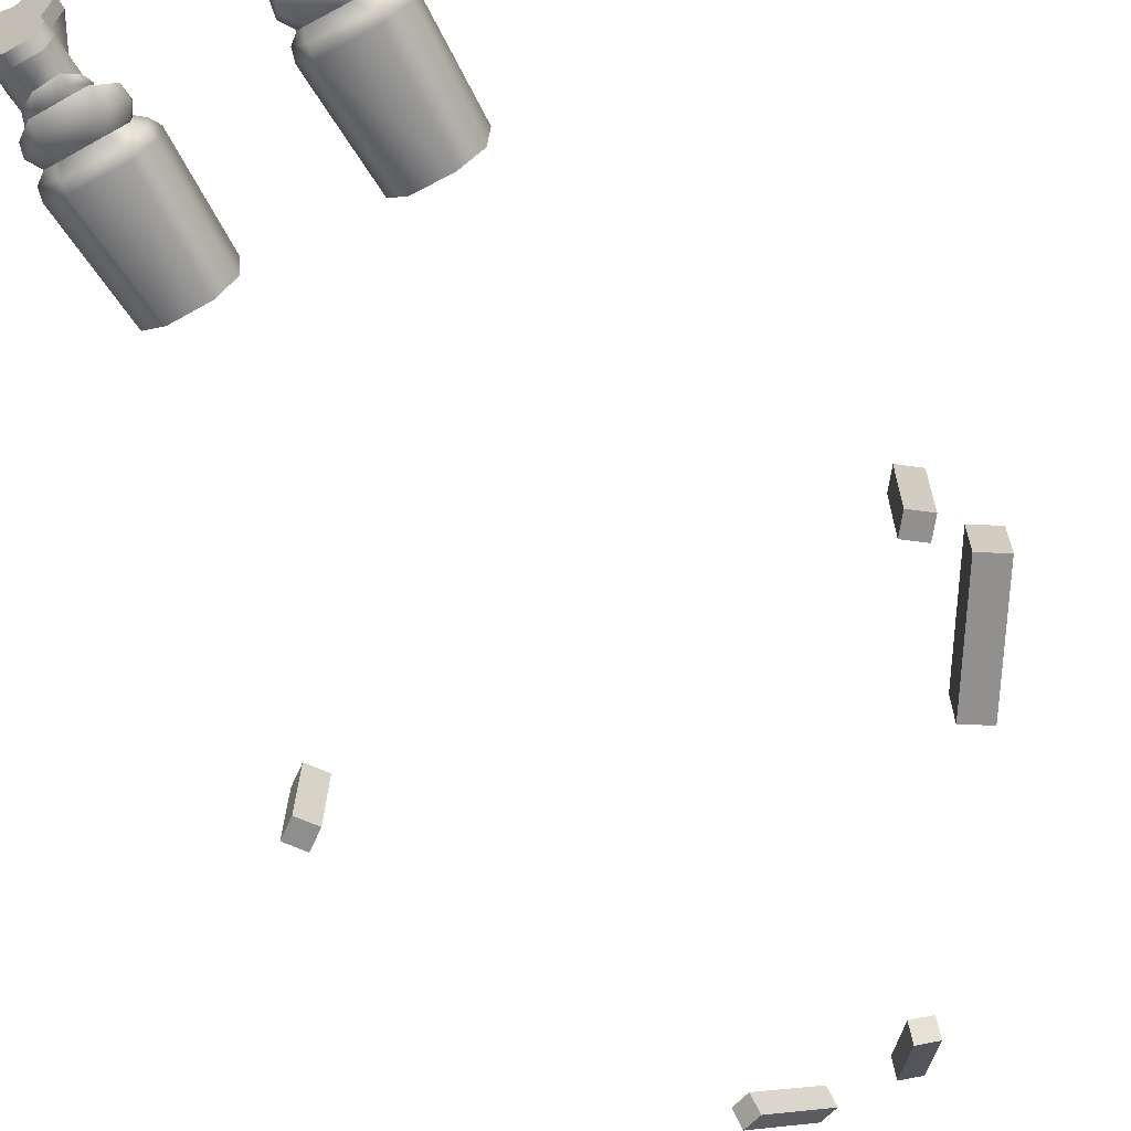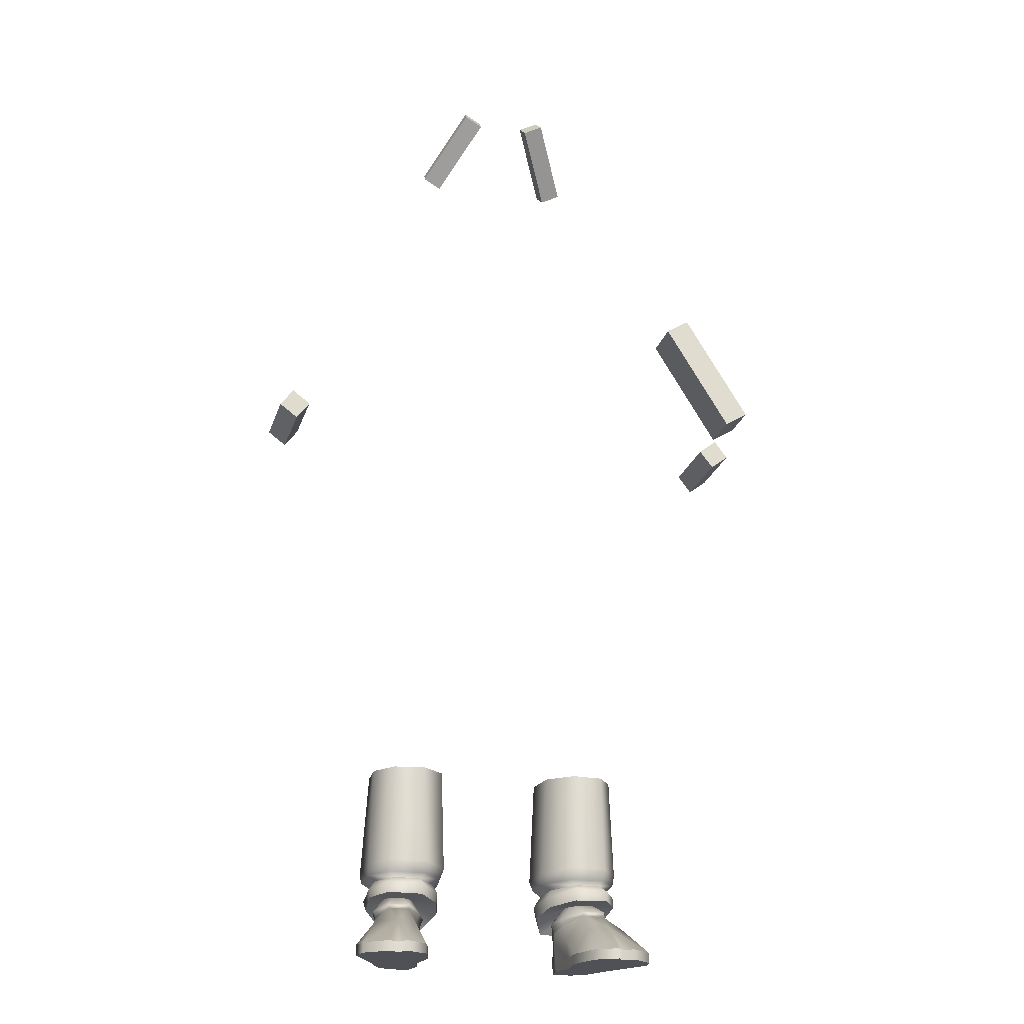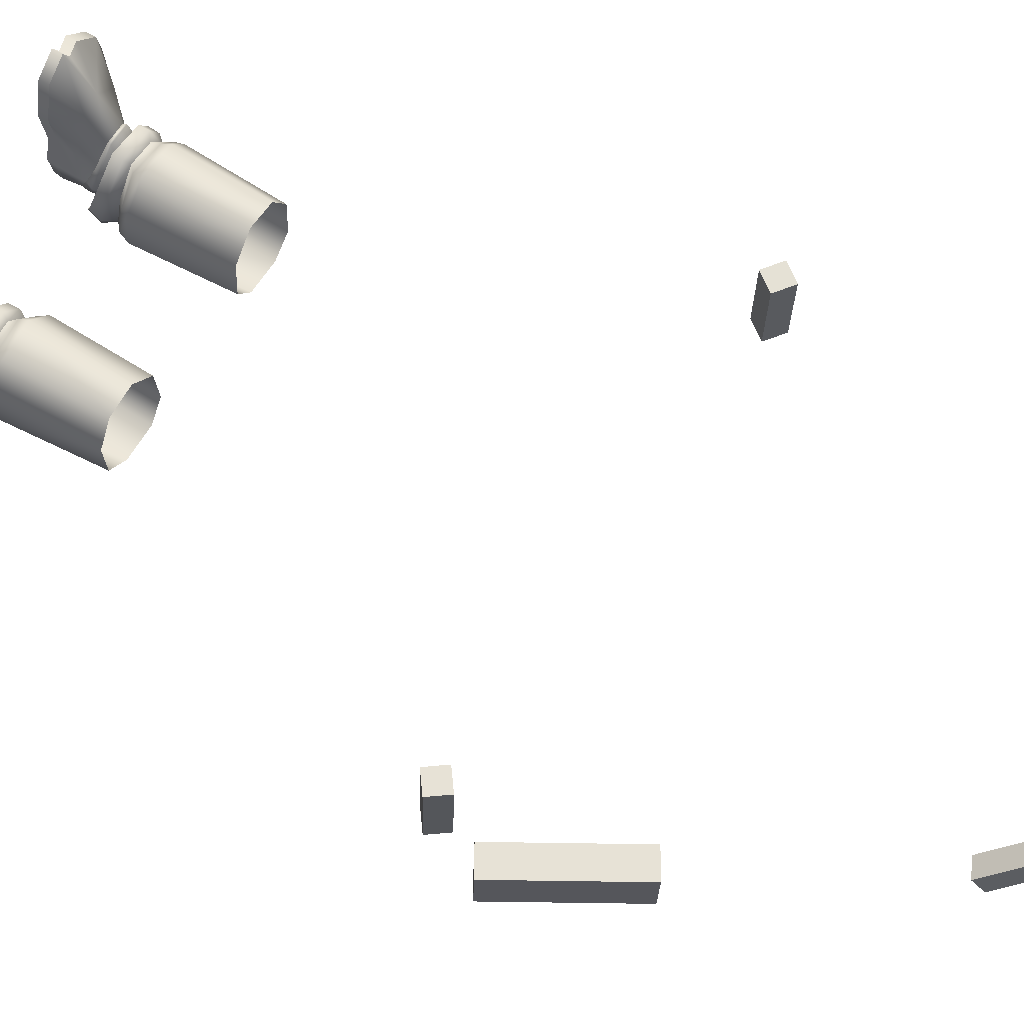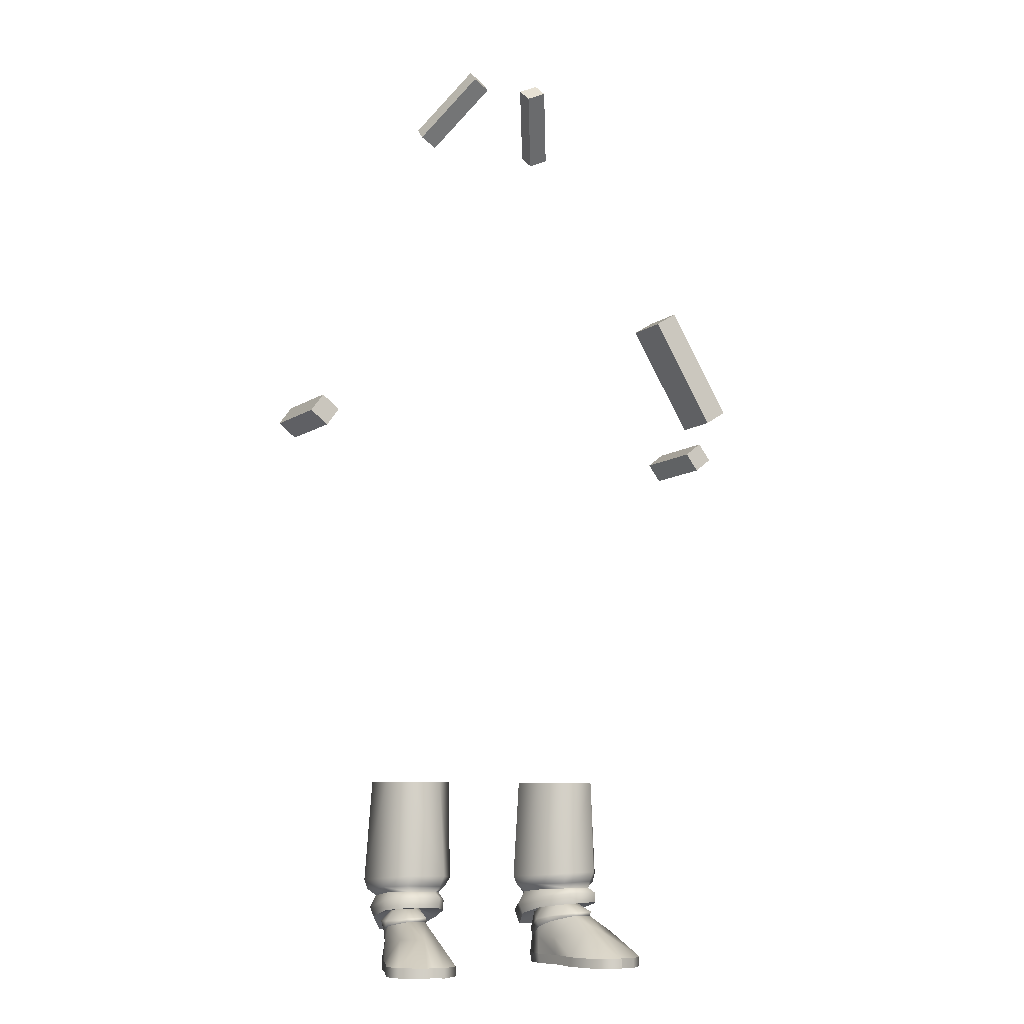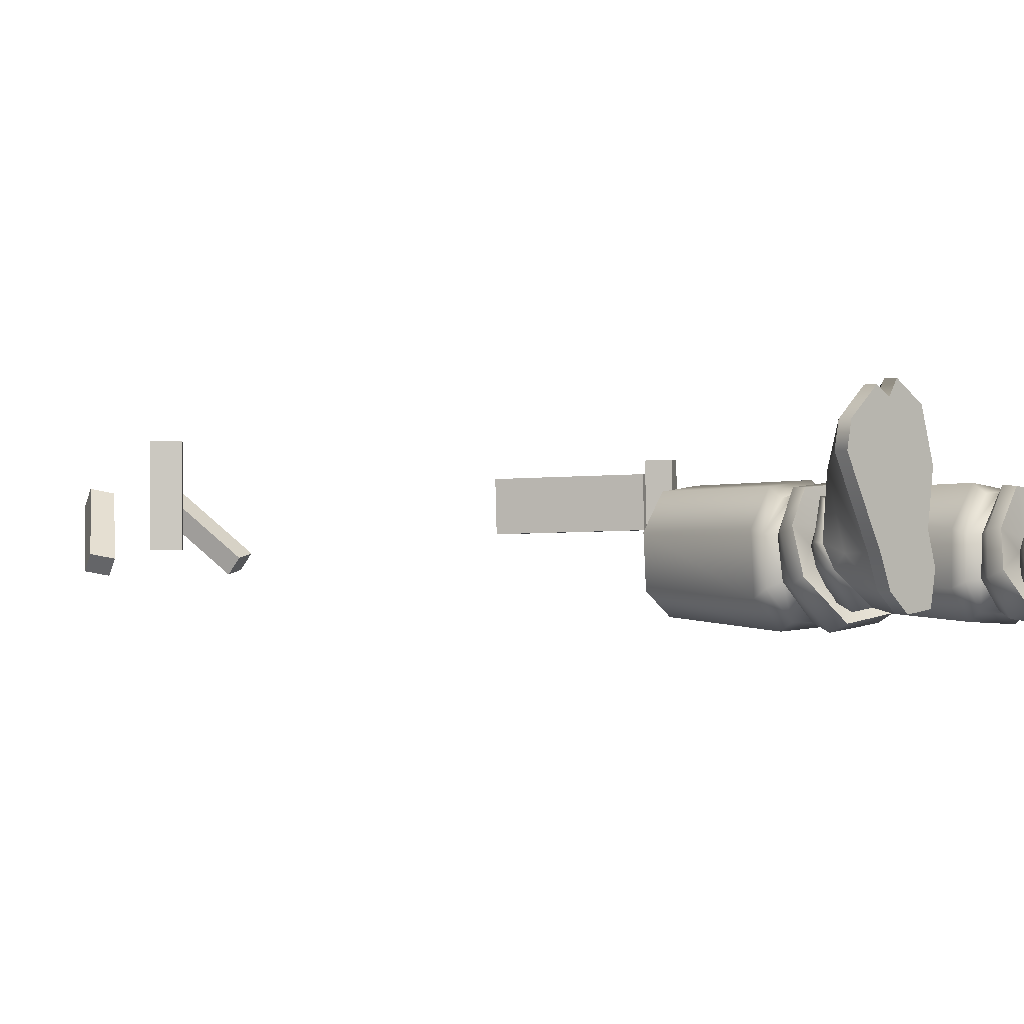
<metadata>
{"format":"obj","ext":"obj","renderer":"f3d","projection":"perspective","resolution":1024,"background":"white","views":[{"elev":-64.2,"azim":29.0,"up":"+Z"},{"elev":-20.4,"azim":-14.8,"up":"+Y"},{"elev":63.9,"azim":121.3,"up":"+Z"},{"elev":-8.2,"azim":-30.8,"up":"+Y"},{"elev":-0.4,"azim":-40.7,"up":"+Z"}]}
</metadata>
<code>
g skinCluster1Set tweakSet1
v -18.11 32.07 -0.9648
v -13.11 32.07 -0.2932
v -20.83 32.07 -5.188
v -9.27 32.07 -4.073
v -8.736 32.07 -10.35
v -17.05 32.07 -14.02
v -20.46 32.07 -11.28
v -11.41 32.07 -13.76
v -18.35 14.63 -1.822
v -12.52 14.44 -1.068
v -21.25 14.4 -5.257
v -9.2 14.29 -5.395
v -8.45 13.87 -10.39
v -17.89 13.69 -14.14
v -21.43 13.83 -10.73
v -10.77 13.73 -13.64
v -15.67 10.72 -4.096
v -14.04 10.73 -5.901
v -13.33 10.62 -7.317
v -13.69 10.73 -9.597
v -16.01 10.95 -10.15
v -17.74 10.72 -8.159
v -18.24 10.8 -6.515
v -17.48 10.7 -4.359
v -20.11 12.82 -10.06
v -16.86 11.96 -14.12
v -20.15 13.5 -5.507
v -17.7 13.58 -1.396
v -13.53 13.55 -0.9743
v -10.39 13.28 -5.478
v -9.742 12.78 -10.09
v -11.63 12.07 -13.38
v -13.2 10.87 -0.3105
v -9.932 10.26 -4.661
v -8.769 9.013 -9.065
v -10.55 6.905 -13.18
v -17.34 6.79 -14.12
v -20.89 9.278 -9.512
v -21.12 10.58 -4.473
v -18.78 11.04 -0.7718
v -21.12 10.86 -10.42
v -17.47 9.04 -15.06
v -21.14 12.19 -4.847
v -18.83 12.67 -0.7461
v -13.06 12.65 -0.1514
v -9.71 12 -4.885
v -8.489 10.87 -9.911
v -10.18 9.254 -14.23
v -18.46 16.34 -0.6548
v -21.43 15.95 -4.816
v -8.089 15.47 -11.12
v -8.563 15.8 -4.761
v -21.58 15.35 -11.76
v -18.04 15.14 -15.08
v -10.57 15.23 -14.68
v -12.39 16.25 0.09401
v -12.48 9.026 -11.2
v -16.71 9.24 -11.93
v -19.82 8.568 -8.701
v -20.16 8.647 -6.127
v -18.5 9.308 -1.638
v -14.94 9.319 -1.657
v -12.29 8.482 -6.15
v -11.2 7.902 -8.403
v -12.45 6.19 -12.25
v -17.08 6.404 -12.99
v -19.14 6.857 -8.822
v -19.74 7.802 -6.211
v -18.44 8.595 -1.998
v -14.99 8.622 -2.017
v -12.74 7.579 -6.094
v -11.74 6.6 -8.396
v -23.93 0.1422 5.577
v -20.37 0.1421 8.936
v -18.65 0.1421 7.741
v -17.53 0.1421 9.615
v -13.99 0.1421 7.155
v -12.34 0.1422 1.278
v -13.08 0.1422 -4.902
v -12.04 0.1422 -8.677
v -12.68 0.1422 -12.64
v -16.02 0.1434 -13.11
v -18.53 0.1429 -10.81
v -19.88 0.1422 -7.149
v -24.5 0.1422 2.51
v -23.93 1.786 5.577
v -20.37 1.786 8.936
v -18.65 1.786 7.741
v -17.53 1.786 9.615
v -13.99 1.786 7.155
v -12.34 1.786 1.278
v -13.08 1.786 -4.902
v -11.86 1.786 -8.677
v -12.49 1.786 -12.61
v -16.02 1.787 -13.11
v -18.53 1.787 -10.81
v -19.88 1.786 -7.149
v -24.5 1.786 2.51
v -17.86 5.93 3.453
v -21.1 5.93 0.798
v -14.77 5.93 1.981
v -12.84 4.894 -4.932
v -11.78 4.894 -8.595
v -12.56 4.743 -12.09
v -15.95 4.895 -12.51
v -18.17 4.895 -10.54
v -19.8 4.894 -7.239
v 18.11 32.07 -0.9648
v 13.11 32.07 -0.2932
v 20.83 32.07 -5.188
v 9.27 32.07 -4.073
v 8.736 32.07 -10.35
v 17.05 32.07 -14.02
v 20.46 32.07 -11.28
v 11.41 32.07 -13.76
v 18.35 14.63 -1.822
v 12.52 14.44 -1.068
v 21.25 14.4 -5.257
v 9.2 14.29 -5.396
v 8.45 13.87 -10.39
v 17.89 13.69 -14.14
v 21.43 13.83 -10.73
v 10.77 13.73 -13.64
v 15.67 10.72 -4.096
v 14.04 10.73 -5.901
v 13.33 10.62 -7.317
v 13.69 10.73 -9.597
v 16.01 10.95 -10.15
v 17.74 10.72 -8.159
v 18.24 10.8 -6.515
v 17.48 10.7 -4.359
v 20.11 12.82 -10.06
v 16.86 11.96 -14.12
v 20.15 13.5 -5.507
v 17.7 13.58 -1.396
v 13.53 13.55 -0.9743
v 10.39 13.28 -5.478
v 9.741 12.78 -10.09
v 11.63 12.07 -13.38
v 13.2 10.87 -0.3106
v 9.932 10.26 -4.661
v 8.769 9.013 -9.065
v 10.55 6.905 -13.18
v 17.34 6.79 -14.12
v 20.89 9.278 -9.512
v 21.12 10.58 -4.473
v 18.78 11.04 -0.7718
v 21.12 10.86 -10.42
v 17.47 9.04 -15.06
v 21.14 12.19 -4.847
v 18.83 12.67 -0.7461
v 13.06 12.65 -0.1514
v 9.71 12 -4.885
v 8.488 10.87 -9.911
v 10.18 9.254 -14.23
v 18.46 16.34 -0.6549
v 21.43 15.95 -4.816
v 8.088 15.47 -11.12
v 8.563 15.8 -4.761
v 21.58 15.35 -11.76
v 18.04 15.14 -15.08
v 10.57 15.23 -14.68
v 12.39 16.25 0.09399
v 12.48 9.026 -11.2
v 16.71 9.24 -11.93
v 19.82 8.568 -8.701
v 20.16 8.647 -6.127
v 18.5 9.308 -1.638
v 14.94 9.318 -1.657
v 12.29 8.482 -6.15
v 11.2 7.902 -8.403
v 12.45 6.19 -12.25
v 17.08 6.404 -12.99
v 19.14 6.857 -8.822
v 19.74 7.802 -6.211
v 18.44 8.595 -1.998
v 14.99 8.622 -2.017
v 12.74 7.579 -6.094
v 11.74 6.6 -8.396
v 23.93 0.1421 5.577
v 20.37 0.1421 8.936
v 18.65 0.1421 7.741
v 17.53 0.1421 9.615
v 13.99 0.1421 7.155
v 12.34 0.1421 1.278
v 13.08 0.1421 -4.902
v 12.04 0.1421 -8.677
v 12.68 0.1422 -12.64
v 16.02 0.1434 -13.11
v 18.53 0.1429 -10.81
v 19.88 0.1421 -7.149
v 24.5 0.1421 2.51
v 23.93 1.786 5.577
v 20.37 1.786 8.936
v 18.65 1.786 7.741
v 17.53 1.786 9.615
v 13.99 1.786 7.155
v 12.34 1.786 1.278
v 13.08 1.786 -4.902
v 11.86 1.786 -8.677
v 12.49 1.786 -12.61
v 16.02 1.787 -13.11
v 18.53 1.786 -10.81
v 19.88 1.786 -7.149
v 24.5 1.786 2.51
v 17.86 5.93 3.453
v 21.1 5.93 0.7979
v 14.77 5.93 1.981
v 12.84 4.894 -4.932
v 11.78 4.894 -8.595
v 12.56 4.743 -12.09
v 15.95 4.895 -12.51
v 18.17 4.895 -10.54
v 19.8 4.894 -7.239
g FY_HOF_caster01_bottes_armor01
f 11 9 49
f 49 50 11
f 12 13 52
f 51 52 13
f 14 15 53
f 53 54 14
f 16 14 54
f 54 55 16
f 13 16 51
f 55 51 16
f 10 12 56
f 52 56 12
f 15 11 50
f 50 53 15
f 49 10 56
f 10 49 9
f 25 15 14
f 14 26 25
f 41 38 43
f 39 43 38
f 28 9 11
f 11 27 28
f 29 10 9
f 9 28 29
f 12 29 30
f 29 12 10
f 31 13 12
f 12 30 31
f 35 36 47
f 48 47 36
f 32 16 31
f 31 16 13
f 48 36 37
f 37 42 48
f 38 41 42
f 42 37 38
f 15 25 11
f 27 11 25
f 40 44 43
f 43 39 40
f 33 45 44
f 44 40 33
f 34 45 33
f 46 45 34
f 35 47 46
f 46 34 35
f 16 32 14
f 26 14 32
f 25 26 41
f 42 41 26
f 27 25 43
f 41 43 25
f 22 23 38
f 39 38 23
f 28 27 44
f 43 44 27
f 29 28 45
f 44 45 28
f 30 29 46
f 45 46 29
f 31 30 47
f 46 47 30
f 19 20 35
f 36 35 20
f 32 31 48
f 47 48 31
f 20 21 36
f 37 36 21
f 26 32 42
f 48 42 32
f 21 22 37
f 38 37 22
f 23 24 39
f 40 39 24
f 24 17 40
f 33 40 17
f 17 18 33
f 34 33 18
f 18 19 34
f 35 34 19
f 49 1 50
f 3 50 1
f 51 5 4
f 4 52 51
f 53 7 54
f 6 54 7
f 54 6 55
f 8 55 6
f 55 8 5
f 5 51 55
f 52 4 2
f 2 56 52
f 50 3 53
f 7 53 3
f 1 56 2
f 56 1 49
f 57 58 21
f 21 20 57
f 58 59 22
f 22 21 58
f 59 60 23
f 23 22 59
f 60 61 24
f 24 23 60
f 61 62 17
f 17 24 61
f 62 63 18
f 18 17 62
f 63 64 19
f 19 18 63
f 64 57 20
f 20 19 64
f 65 66 58
f 58 57 65
f 58 66 59
f 67 59 66
f 67 68 60
f 60 59 67
f 68 69 61
f 61 60 68
f 69 70 62
f 62 61 69
f 70 71 63
f 63 62 70
f 71 72 64
f 64 63 71
f 64 65 57
f 65 64 72
f 73 74 87
f 73 87 86
f 74 75 88
f 74 88 87
f 75 76 89
f 75 89 88
f 76 77 90
f 76 90 89
f 77 78 91
f 77 91 90
f 78 79 92
f 78 92 91
f 79 80 93
f 79 93 92
f 80 81 94
f 80 94 93
f 81 82 95
f 81 95 94
f 82 83 96
f 82 96 95
f 83 84 97
f 83 97 96
f 84 85 98
f 84 98 97
f 85 73 86
f 85 86 98
f 75 77 76
f 73 75 74
f 75 78 77
f 85 75 73
f 84 75 85
f 84 78 75
f 84 79 78
f 84 80 79
f 83 80 84
f 83 81 80
f 83 82 81
f 99 100 86
f 86 87 99
f 87 88 99
f 88 89 99
f 101 99 89
f 89 90 101
f 91 101 90
f 86 100 98
f 99 69 100
f 101 70 99
f 99 70 69
f 102 101 91
f 91 92 102
f 103 102 92
f 92 93 103
f 104 103 93
f 93 94 104
f 105 104 94
f 94 95 105
f 106 105 95
f 95 96 106
f 107 106 96
f 96 97 107
f 100 107 97
f 97 98 100
f 104 105 66
f 66 65 104
f 67 66 105
f 72 104 65
f 100 69 68
f 106 67 105
f 107 67 106
f 107 68 67
f 107 100 68
f 104 72 103
f 102 71 70
f 102 70 101
f 103 72 71
f 103 71 102
f 118 156 116
f 156 118 157
f 119 159 120
f 158 120 159
f 121 160 122
f 160 121 161
f 123 161 121
f 161 123 162
f 120 158 123
f 162 123 158
f 117 163 119
f 159 119 163
f 122 157 118
f 157 122 160
f 156 163 117
f 117 116 156
f 132 121 122
f 121 132 133
f 148 150 145
f 146 145 150
f 135 118 116
f 118 135 134
f 136 116 117
f 116 136 135
f 119 137 136
f 136 117 119
f 138 119 120
f 119 138 137
f 142 154 143
f 155 143 154
f 139 138 123
f 138 120 123
f 155 144 143
f 144 155 149
f 145 149 148
f 149 145 144
f 122 118 132
f 134 132 118
f 147 150 151
f 150 147 146
f 140 151 152
f 151 140 147
f 141 140 152
f 153 141 152
f 142 153 154
f 153 142 141
f 123 121 139
f 133 139 121
f 132 148 133
f 149 133 148
f 134 150 132
f 148 132 150
f 129 145 130
f 146 130 145
f 135 151 134
f 150 134 151
f 136 152 135
f 151 135 152
f 137 153 136
f 152 136 153
f 138 154 137
f 153 137 154
f 126 142 127
f 143 127 142
f 139 155 138
f 154 138 155
f 127 143 128
f 144 128 143
f 133 149 139
f 155 139 149
f 128 144 129
f 145 129 144
f 130 146 131
f 147 131 146
f 131 147 124
f 140 124 147
f 124 140 125
f 141 125 140
f 125 141 126
f 142 126 141
f 156 157 108
f 110 108 157
f 158 111 112
f 111 158 159
f 160 161 114
f 113 114 161
f 161 162 113
f 115 113 162
f 162 112 115
f 112 162 158
f 159 109 111
f 109 159 163
f 157 160 110
f 114 110 160
f 108 109 163
f 163 156 108
f 164 128 165
f 128 164 127
f 165 129 166
f 129 165 128
f 166 130 167
f 130 166 129
f 167 131 168
f 131 167 130
f 168 124 169
f 124 168 131
f 169 125 170
f 125 169 124
f 170 126 171
f 126 170 125
f 171 127 164
f 127 171 126
f 172 165 173
f 165 172 164
f 165 166 173
f 174 173 166
f 174 167 175
f 167 174 166
f 175 168 176
f 168 175 167
f 176 169 177
f 169 176 168
f 177 170 178
f 170 177 169
f 178 171 179
f 171 178 170
f 171 164 172
f 172 179 171
f 180 194 181
f 180 193 194
f 181 195 182
f 181 194 195
f 182 196 183
f 182 195 196
f 183 197 184
f 183 196 197
f 184 198 185
f 184 197 198
f 185 199 186
f 185 198 199
f 186 200 187
f 186 199 200
f 187 201 188
f 187 200 201
f 188 202 189
f 188 201 202
f 189 203 190
f 189 202 203
f 190 204 191
f 190 203 204
f 191 205 192
f 191 204 205
f 192 193 180
f 192 205 193
f 182 183 184
f 180 181 182
f 182 184 185
f 192 180 182
f 191 192 182
f 191 182 185
f 191 185 186
f 191 186 187
f 190 191 187
f 190 187 188
f 190 188 189
f 206 193 207
f 193 206 194
f 194 206 195
f 195 206 196
f 208 196 206
f 196 208 197
f 198 197 208
f 193 205 207
f 206 207 176
f 208 206 177
f 206 176 177
f 209 198 208
f 198 209 199
f 210 199 209
f 199 210 200
f 211 200 210
f 200 211 201
f 212 201 211
f 201 212 202
f 213 202 212
f 202 213 203
f 214 203 213
f 203 214 204
f 207 204 214
f 204 207 205
f 211 173 212
f 173 211 172
f 174 212 173
f 179 172 211
f 207 175 176
f 213 212 174
f 214 213 174
f 214 174 175
f 214 175 207
f 211 210 179
f 209 177 178
f 209 208 177
f 210 178 179
f 210 209 178
g default
v -12.78 151.2 -10.48
v -9.755 149.8 -11.1
v -6.786 160.5 -1.5
v -3.766 159.2 -2.123
v -13.17 149.2 -8.133
v -10.15 147.8 -8.757
v -7.183 158.5 0.8436
v -4.163 157.2 0.22
g initialShadingGroup cheveux_dr
f 215 217 218 216
f 219 220 222 221
f 215 216 220 219
f 216 218 222 220
f 218 217 221 222
f 217 215 219 221
g default
v 10.02 149.8 -11.11
v 13.05 151.1 -10.51
v 4.143 159.2 -2.114
v 7.175 160.5 -1.509
v 10.42 147.8 -8.77
v 13.45 149.1 -8.165
v 4.54 157.2 0.2291
v 7.573 158.5 0.8343
g initialShadingGroup cheveux_go
f 223 225 226 224
f 227 228 230 229
f 223 224 228 227
f 224 226 230 228
f 226 225 229 230
f 225 223 227 229
g default
v 42.7 99.44 -4.891
v 46.55 101.7 -4.888
v 31.9 117.4 -5.44
v 35.75 119.7 -5.437
v 42.59 99.6 2.655
v 46.45 101.9 2.658
v 31.79 117.6 2.106
v 35.64 119.9 2.109
g initialShadingGroup Box_bouclier
f 231 233 234
f 234 232 231
f 235 236 238
f 238 237 235
f 231 232 236
f 236 235 231
f 232 234 238
f 238 236 232
f 234 233 237
f 237 238 234
f 233 231 235
f 235 237 233
g default
v 41.62 92.13 4.348
v 38.72 89.94 4.357
v 39.47 94.98 4.255
v 36.56 92.79 4.263
v 41.79 91.85 -8.148
v 38.89 89.66 -8.14
v 39.64 94.7 -8.241
v 36.74 92.52 -8.233
g initialShadingGroup box_arme_gauche
f 239 241 242
f 242 240 239
f 243 244 246
f 246 245 243
f 239 240 244
f 244 243 239
f 240 242 246
f 246 244 240
f 242 241 245
f 245 246 242
f 241 239 243
f 243 245 241
g default
v -41.02 93.01 -7.194
v -38.12 90.82 -7.186
v -38.87 95.86 -7.287
v -35.97 93.67 -7.279
v -40.85 93.28 5.302
v -37.95 91.1 5.311
v -38.7 96.14 5.209
v -35.8 93.95 5.217
g initialShadingGroup box_arme
f 247 249 250
f 250 248 247
f 251 252 254
f 254 253 251
f 247 248 252
f 252 251 247
f 248 250 254
f 254 252 248
f 250 249 253
f 253 254 250
f 249 247 251
f 251 253 249

</code>
